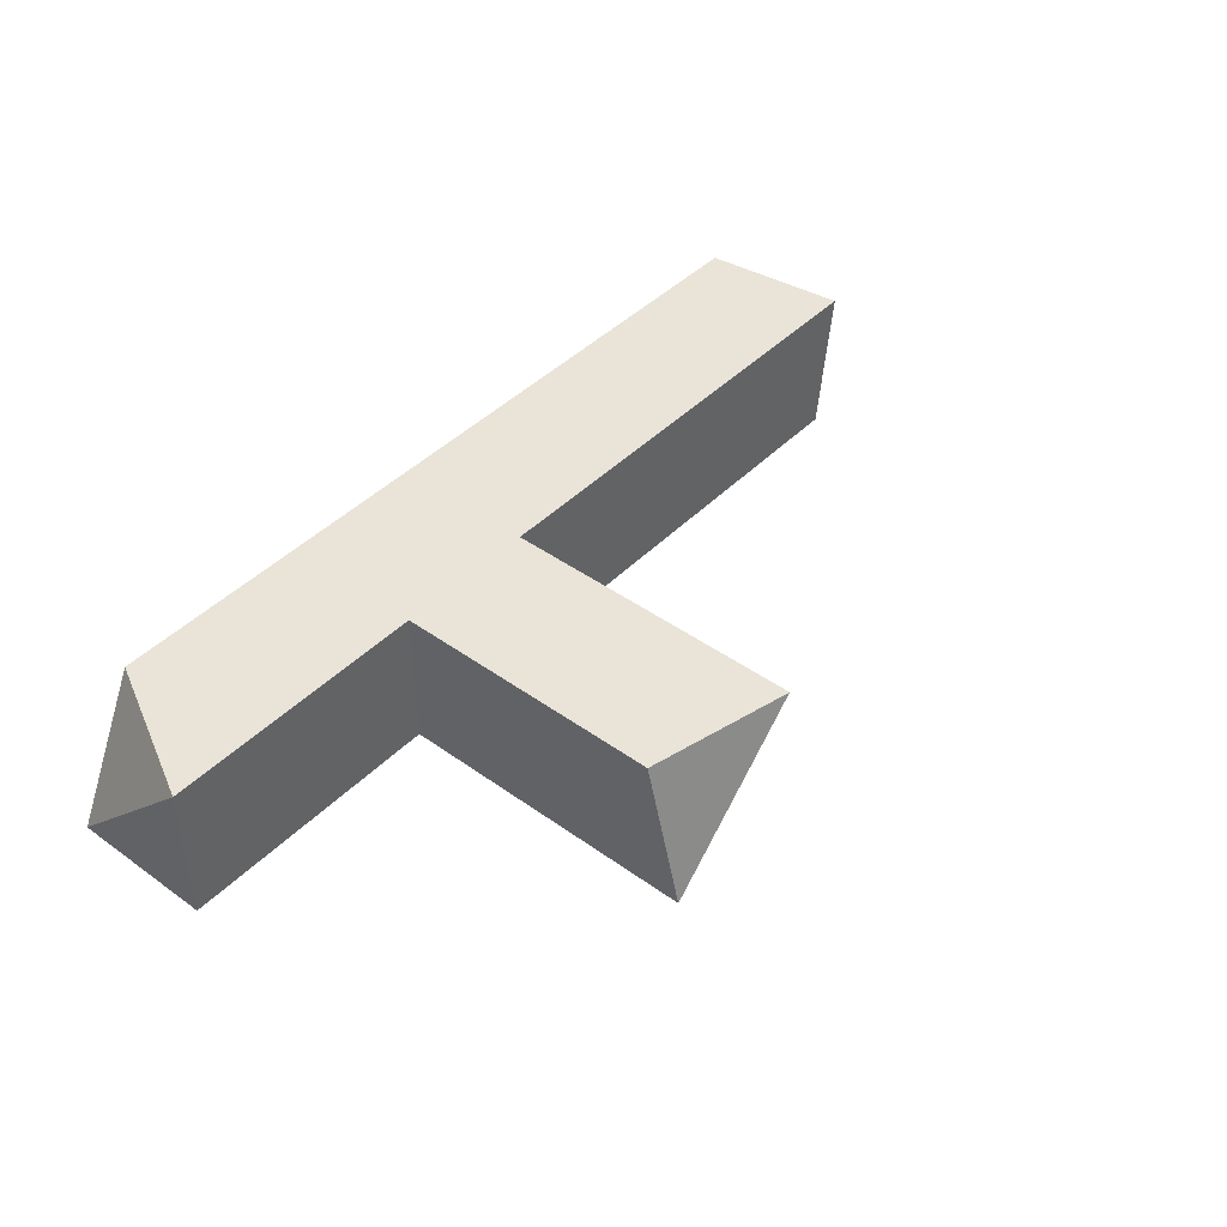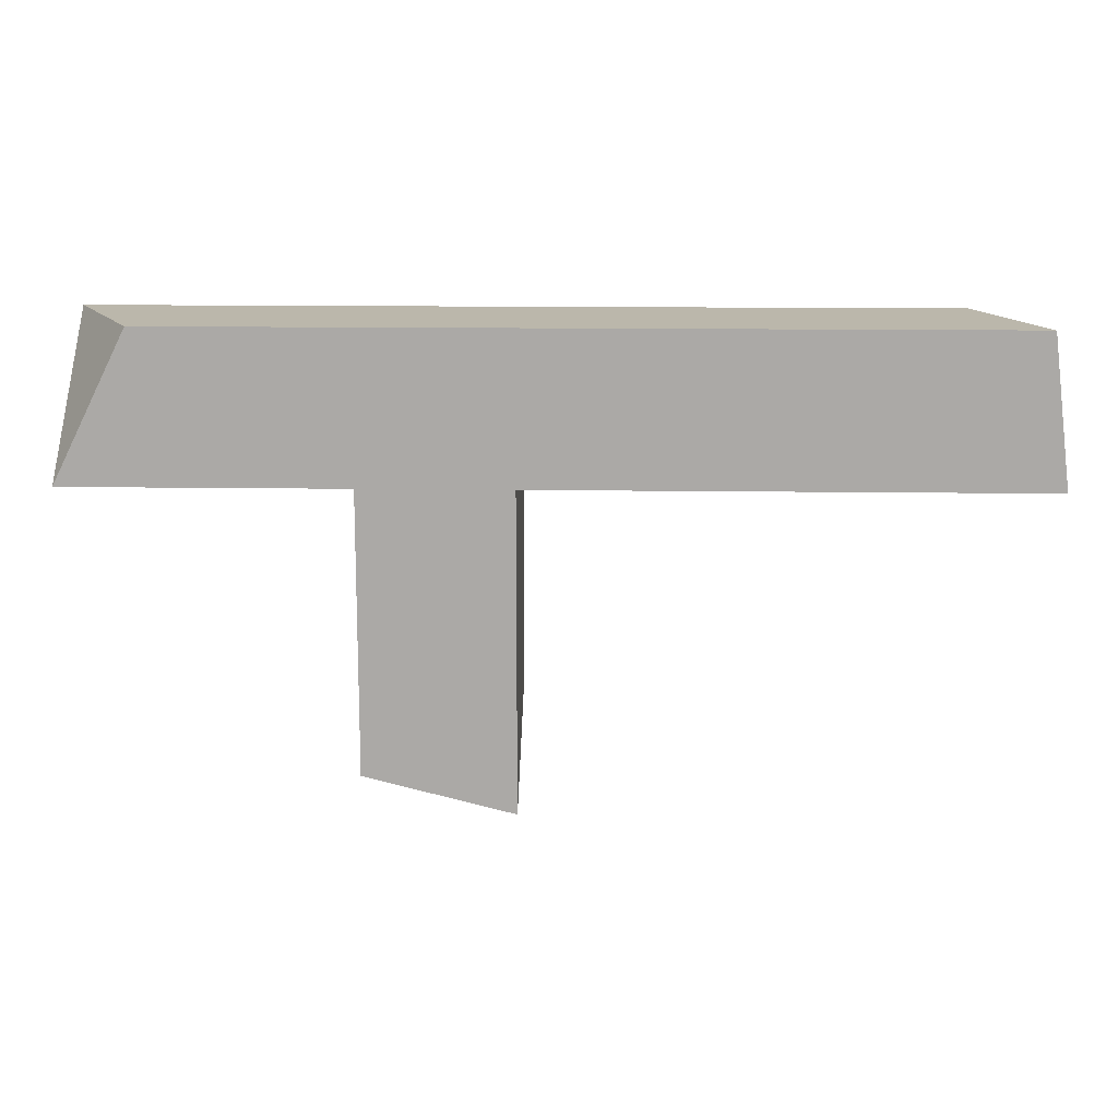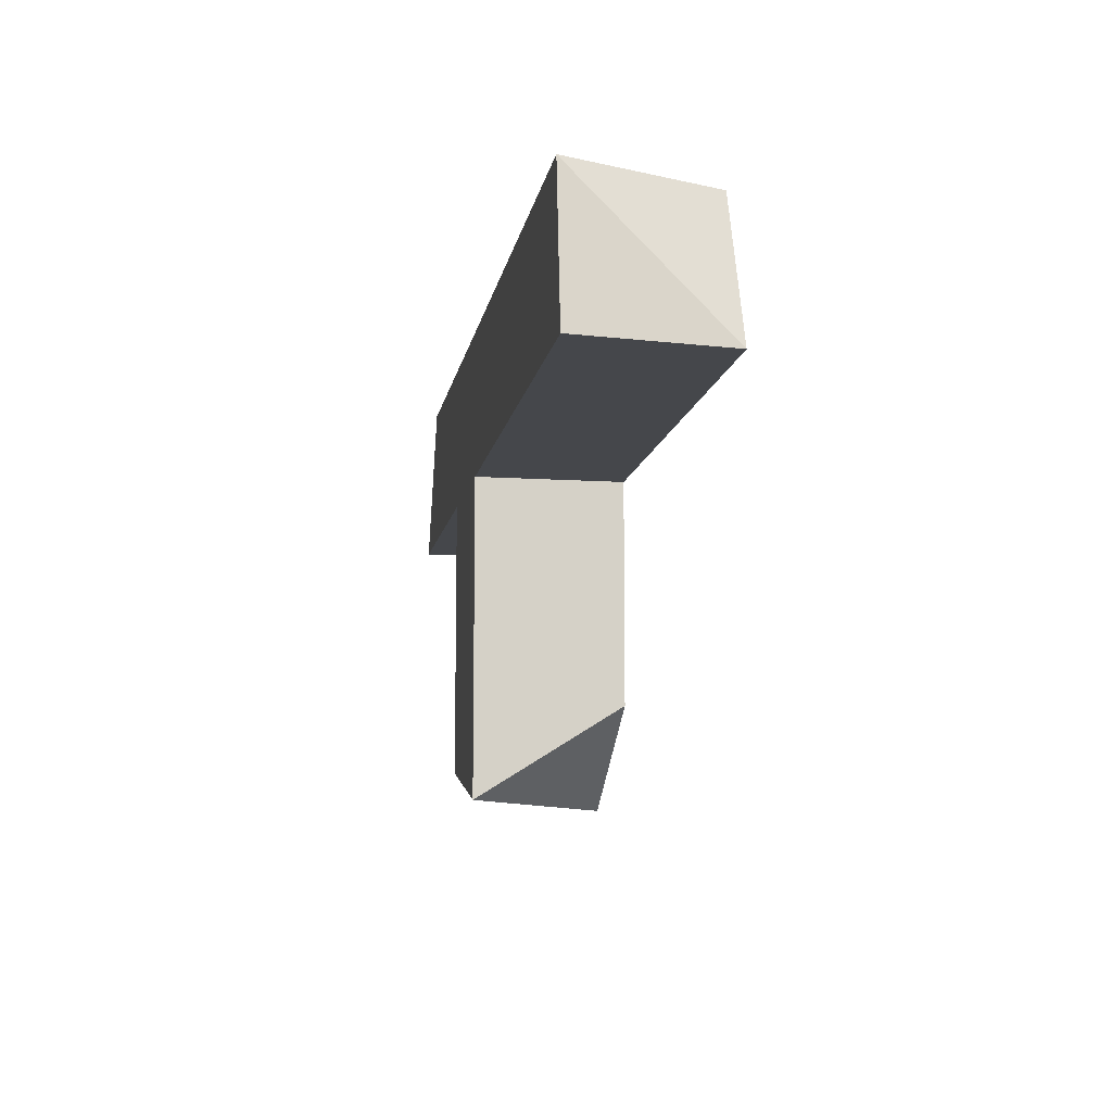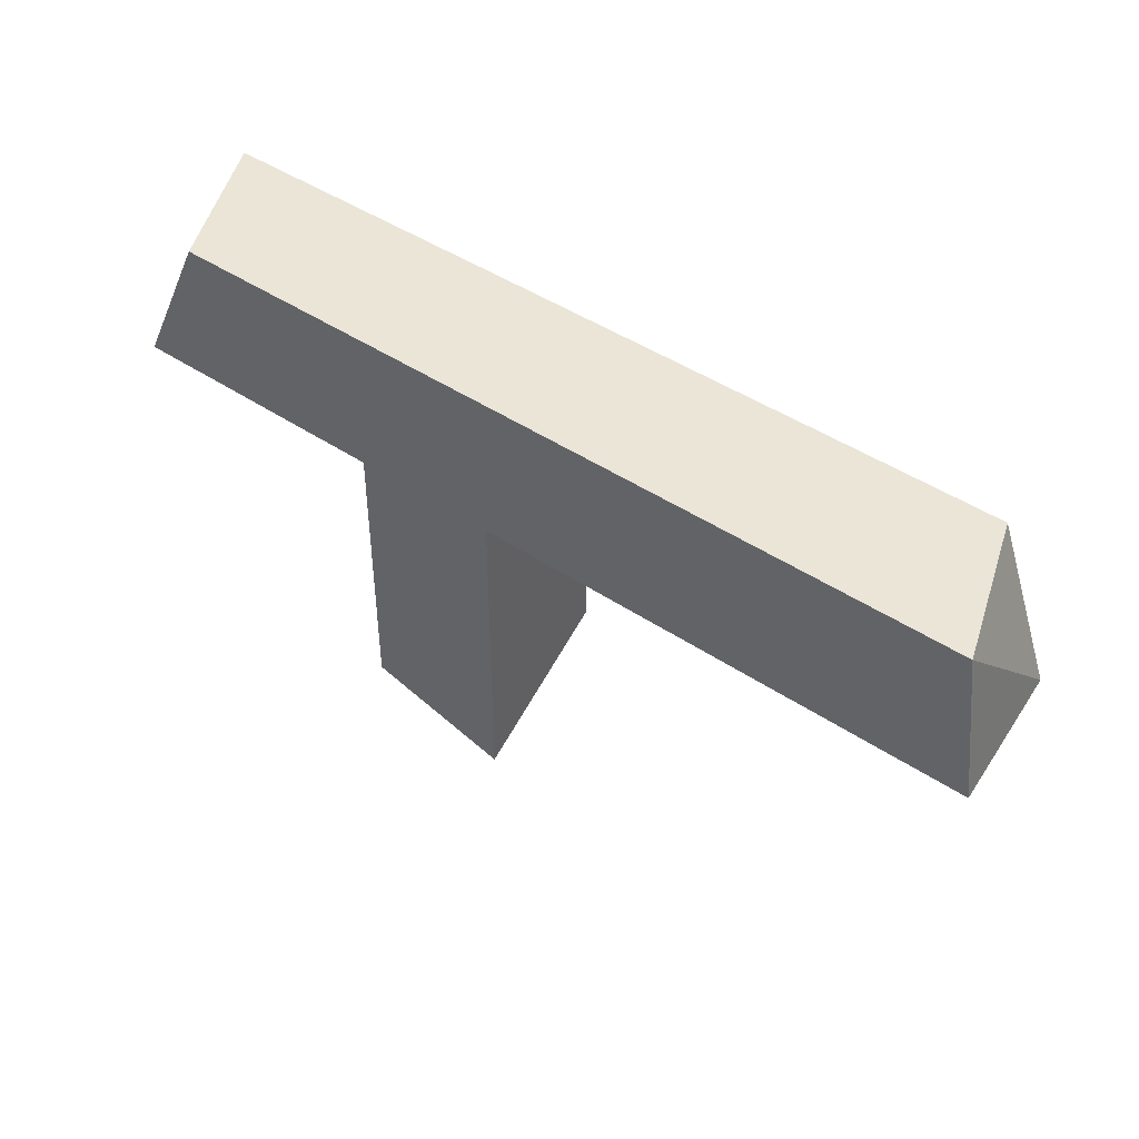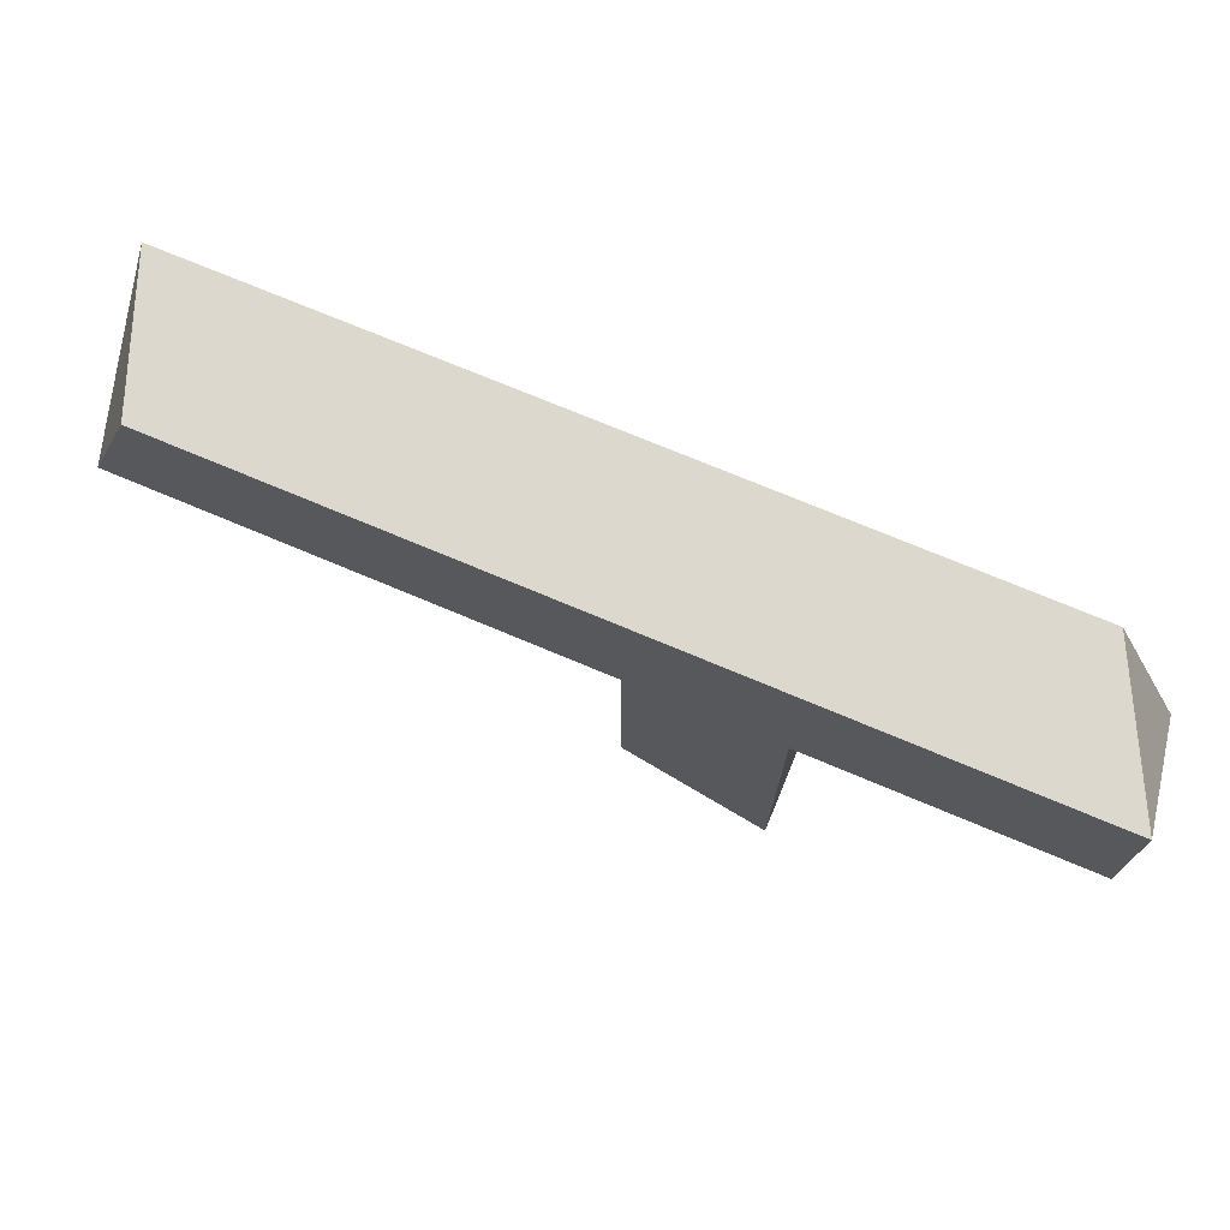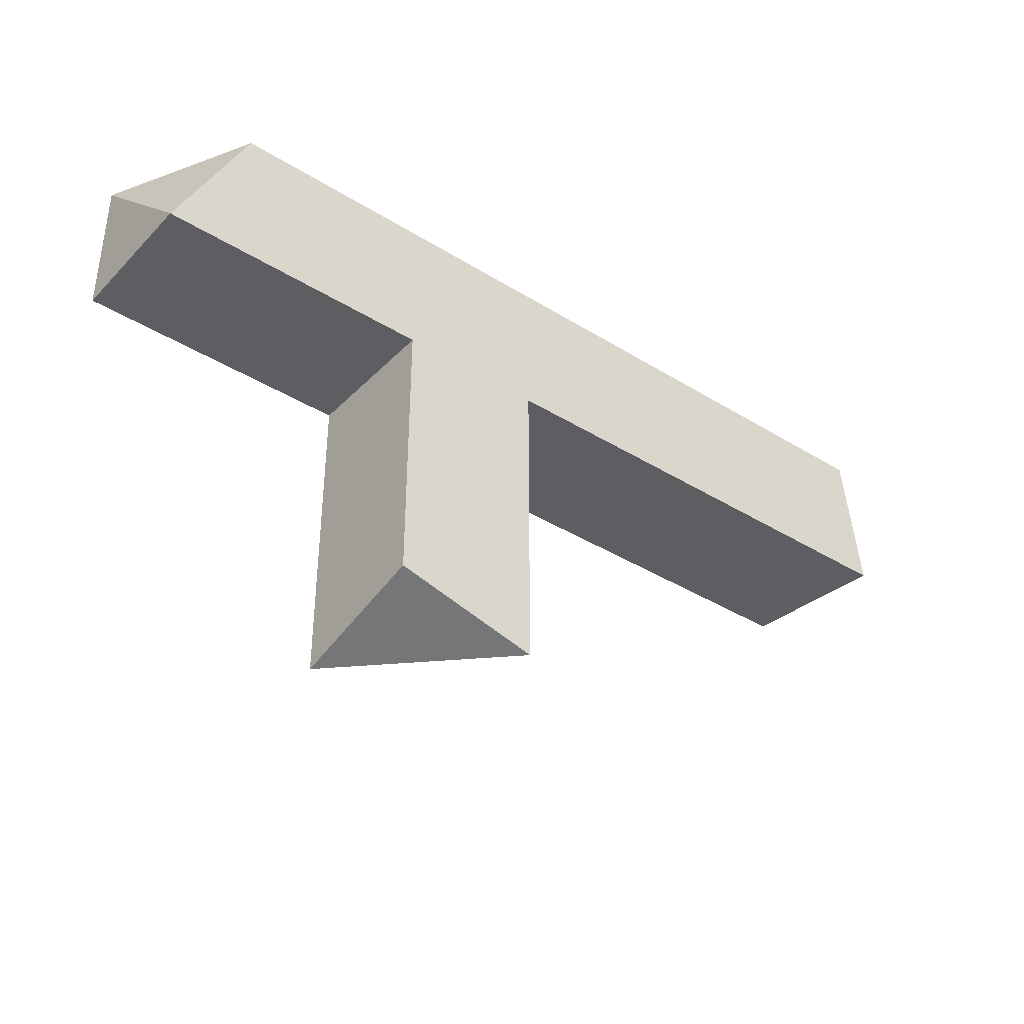
<metadata>
{"format":"obj","ext":"obj","renderer":"f3d","projection":"perspective","resolution":1024,"background":"white","views":[{"elev":43.3,"azim":-49.7,"up":"+Z"},{"elev":14.2,"azim":1.8,"up":"+Y"},{"elev":-10.4,"azim":80.5,"up":"+Y"},{"elev":44.4,"azim":38.3,"up":"+Y"},{"elev":72.4,"azim":-157.1,"up":"+Y"},{"elev":-37.6,"azim":-38.4,"up":"+Y"}]}
</metadata>
<code>
g SpaceJunk2
v -0.1 -0.9 -0.4
v -0.1 -1.4 0.4
v -0.9 -1.2 0.4
v -0.9 -1.4 -0.4
v -0.1 0.3 -0.4
v -0.1 0.3 0.4
v -0.9 0.3 0.4
v -0.9 0.3 -0.4
v -0.1 1.1 -0.4
v -0.1 1.1 0.4
v -0.9 1.1 0.4
v -0.9 1.1 -0.4
v 2.5 0.3 -0.4
v 2.6 0.3 0.4
v 2.2 1.1 -0.4
v 2.5 1.1 0.4
v -2.4 0.3 0.4
v -2.4 0.3 -0.4
v -2 1.1 0.4
v -2.4 1.1 -0.4
f 2 4 1
f 12 19 11
f 1 6 2
f 6 3 2
f 7 4 3
f 1 8 5
f 12 10 9
f 8 9 5
f 6 11 7
f 9 13 5
f 13 16 14
f 10 15 9
f 5 14 6
f 10 14 16
f 2 3 4
f 8 20 12
f 1 5 6
f 6 7 3
f 7 8 4
f 1 4 8
f 12 11 10
f 8 12 9
f 6 10 11
f 9 15 13
f 13 15 16
f 10 16 15
f 5 13 14
f 10 6 14
f 17 20 18
f 17 19 20
f 8 17 18
f 7 19 17
f 12 20 19
f 8 18 20
f 8 7 17
f 7 11 19

</code>
